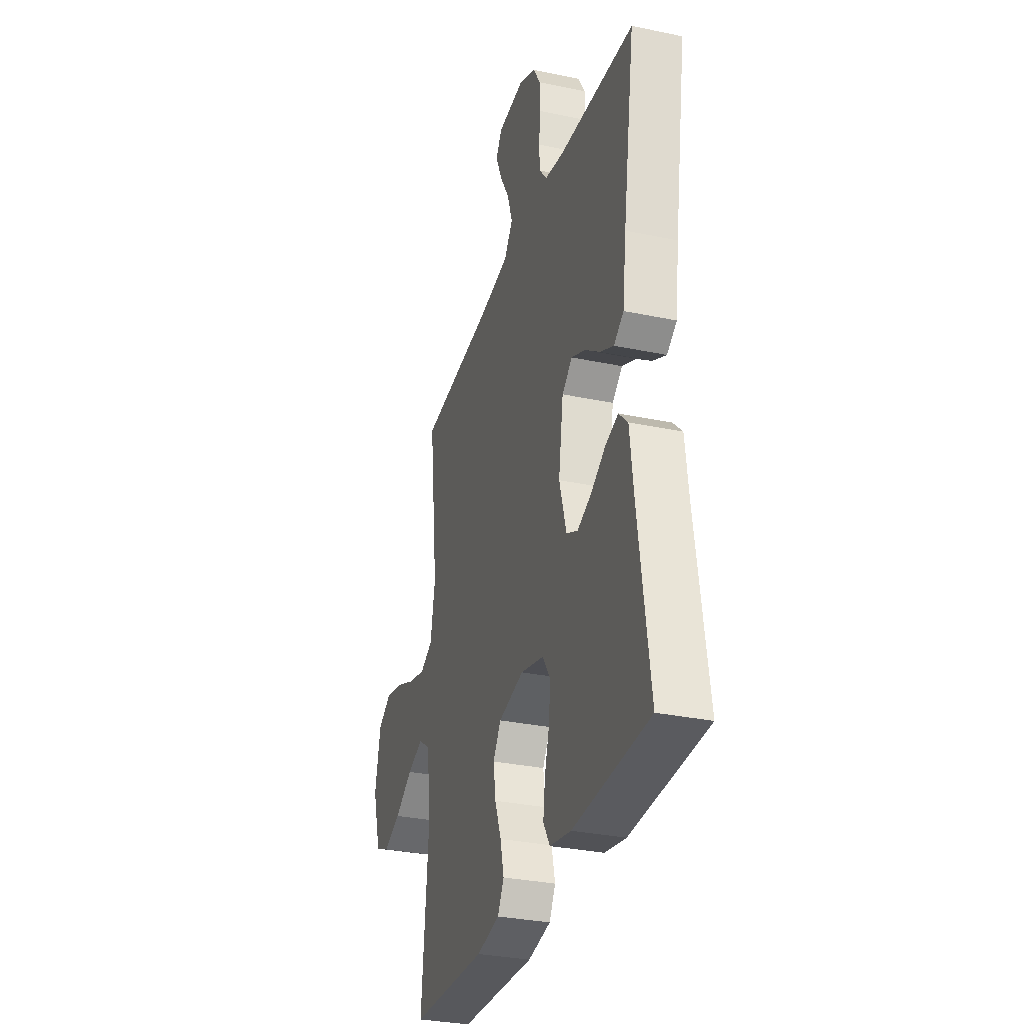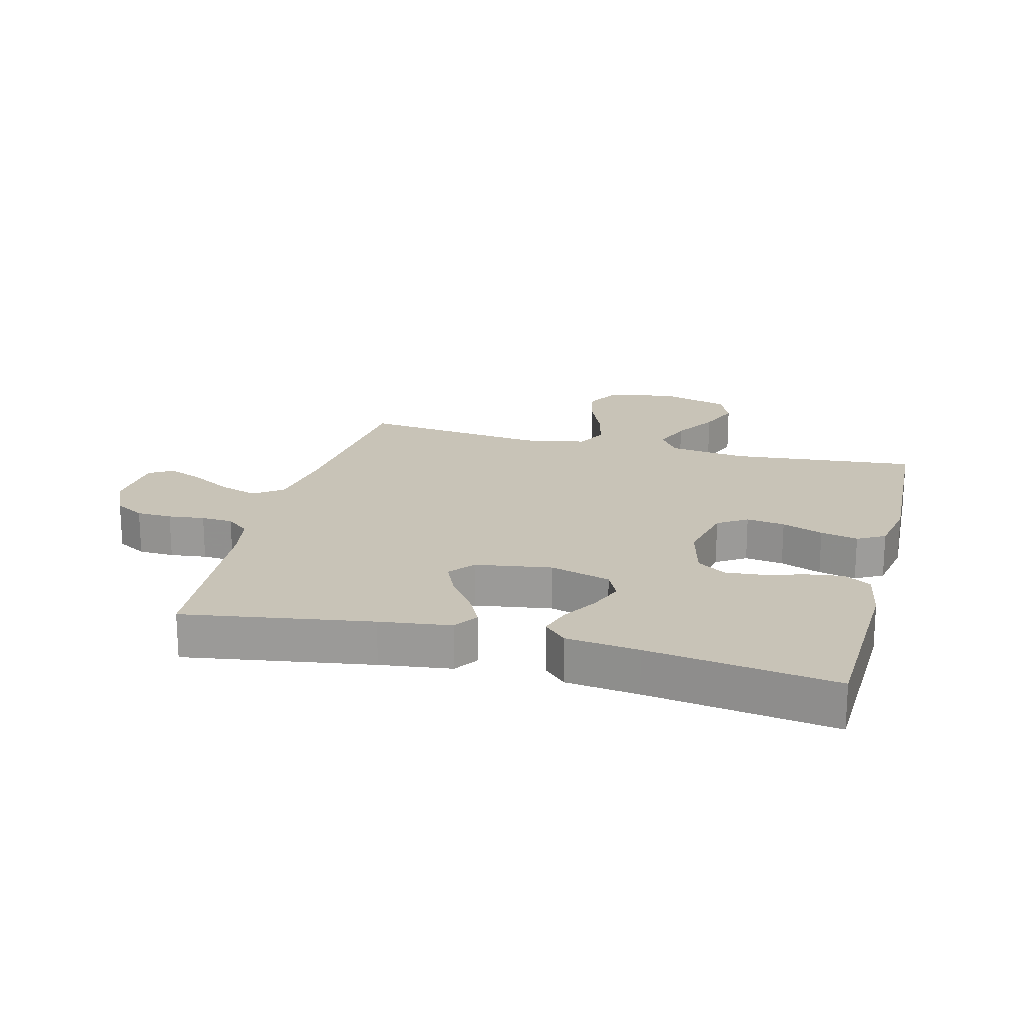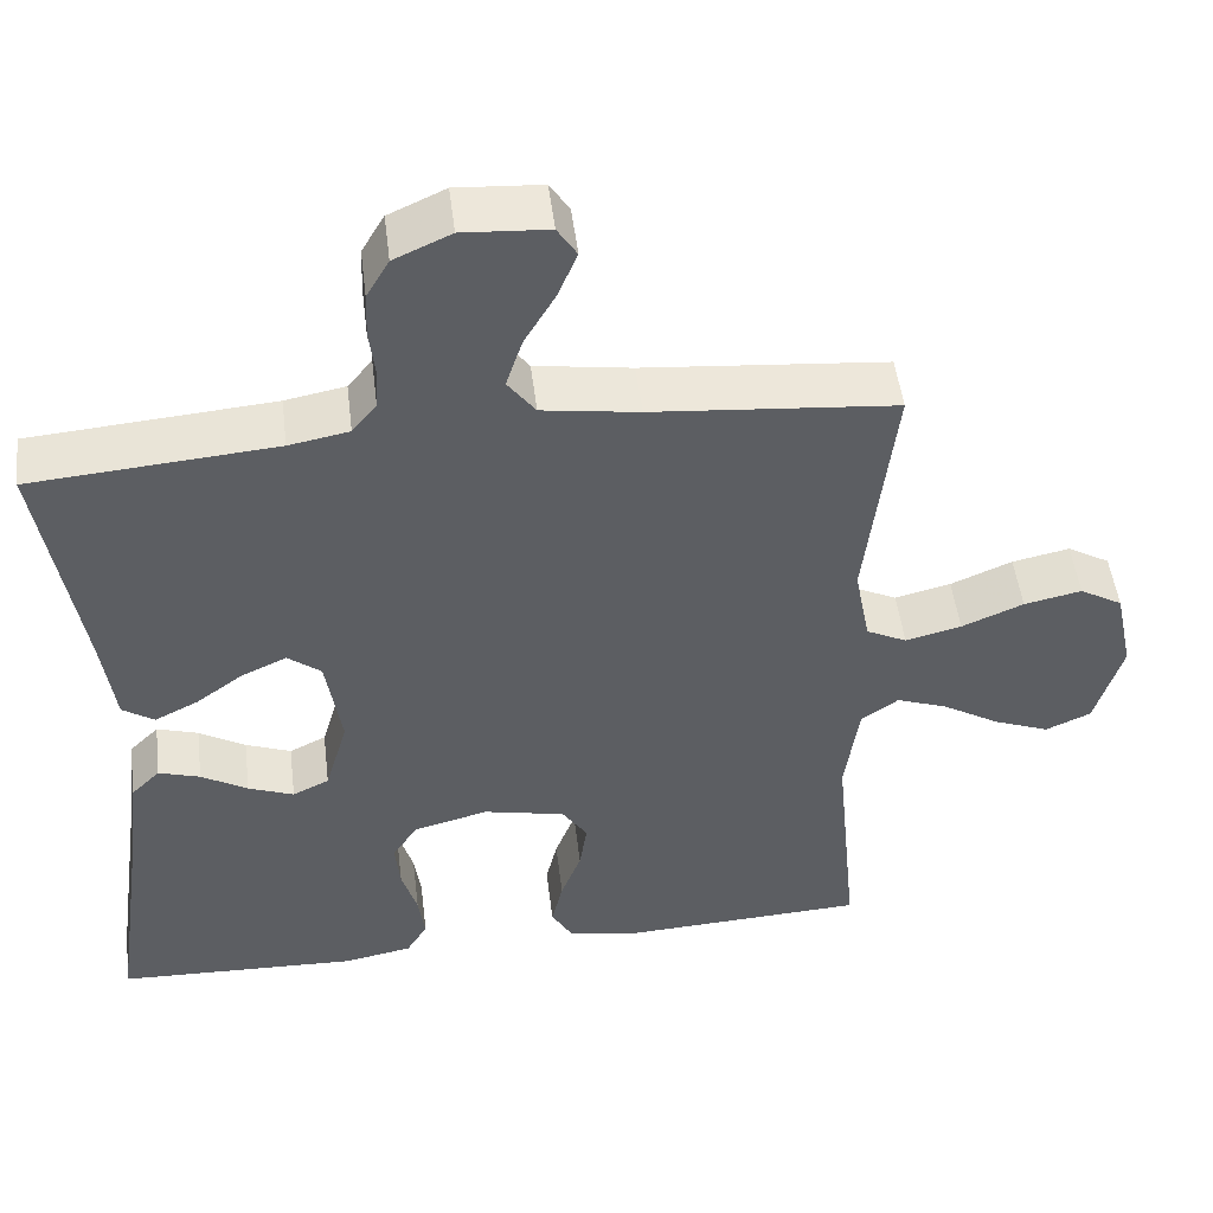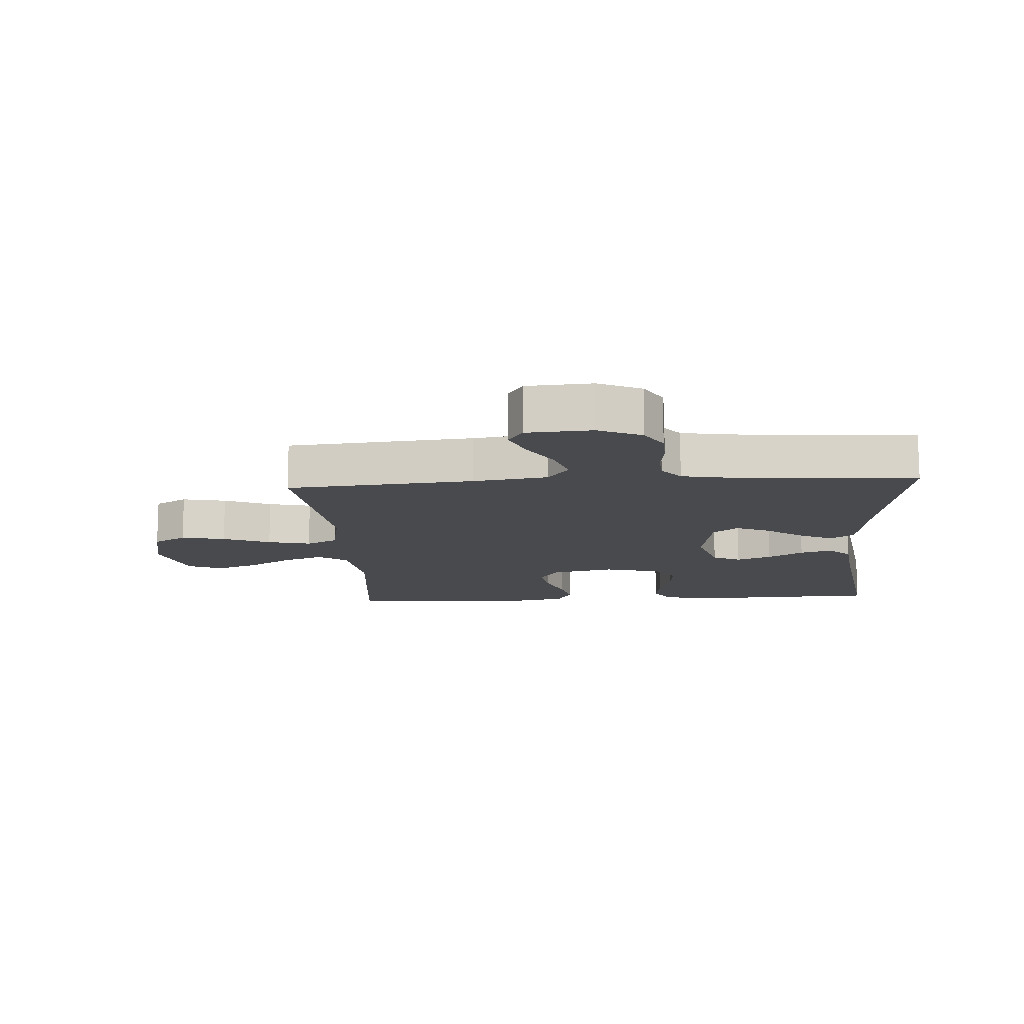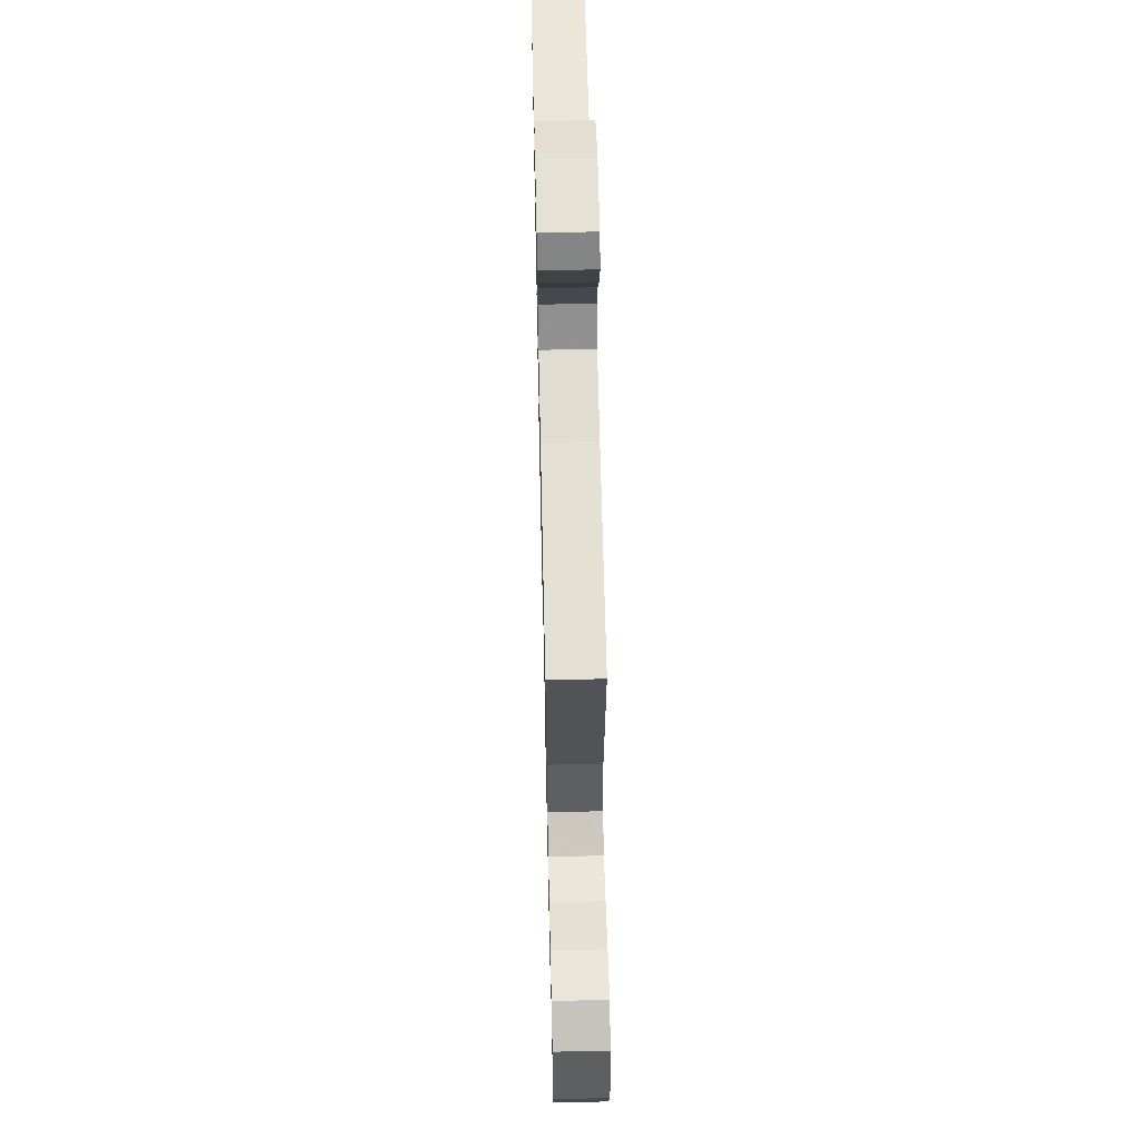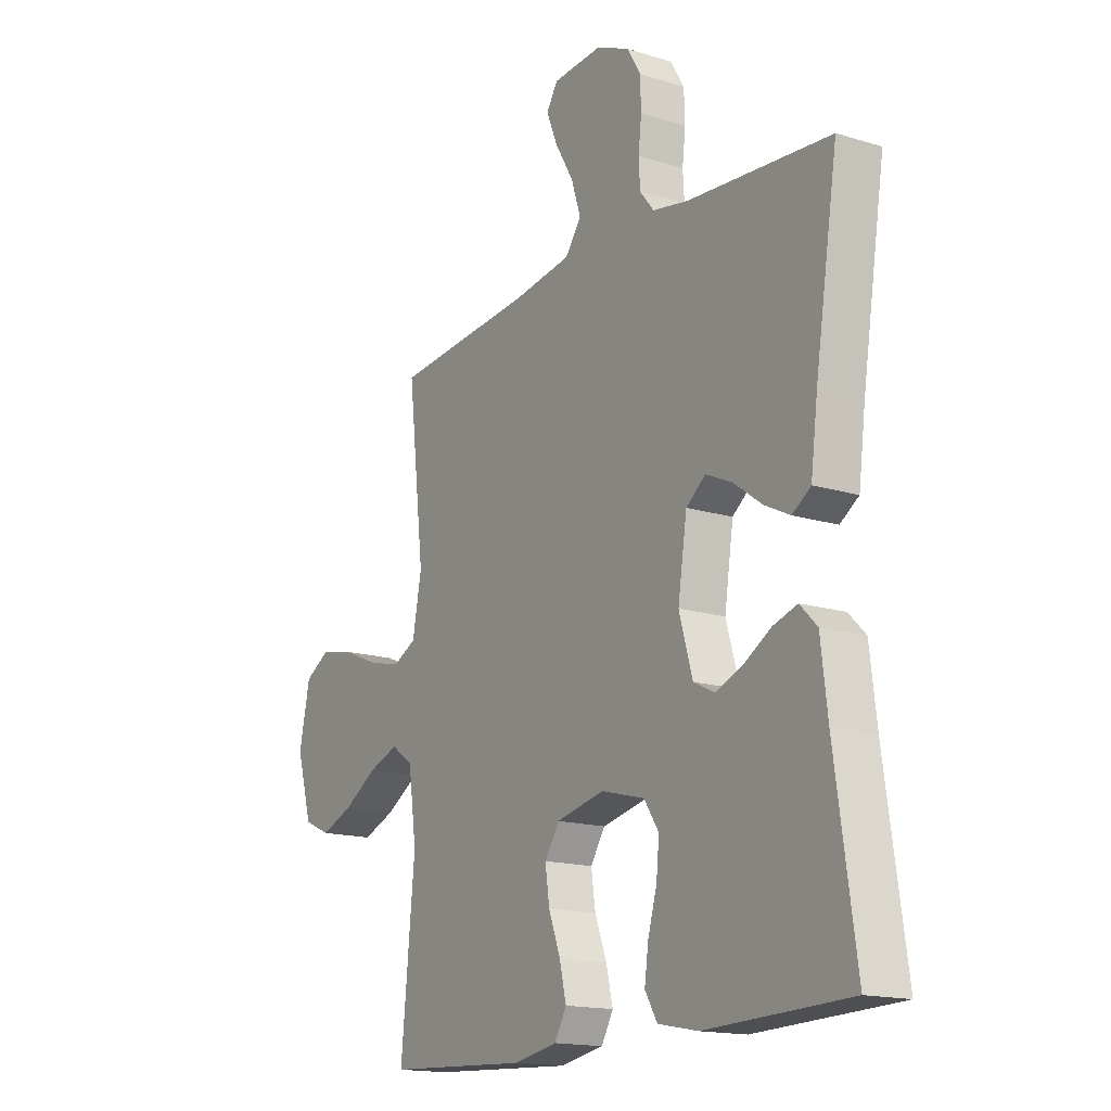
<metadata>
{"format":"obj","ext":"obj","renderer":"f3d","projection":"perspective","resolution":1024,"background":"white","views":[{"elev":-31.5,"azim":73.4,"up":"+Z"},{"elev":19.6,"azim":104.6,"up":"+Y"},{"elev":49.9,"azim":173.0,"up":"+Z"},{"elev":-12.9,"azim":3.7,"up":"+Y"},{"elev":60.8,"azim":-91.3,"up":"+Z"},{"elev":-16.0,"azim":57.5,"up":"+Z"}]}
</metadata>
<code>
v -0.5 0.07 -0.5
v -0.471 0.07 -0.2
v -0.488 0.07 -0.077
v -0.534 0.07 -0.045
v -0.597 0.07 -0.068
v -0.668 0.07 -0.111
v -0.737 0.07 -0.138
v -0.793 0.07 -0.113
v -0.826 0.07 0
v -0.803 0.07 0.108
v -0.75 0.07 0.139
v -0.679 0.07 0.124
v -0.603 0.07 0.092
v -0.534 0.07 0.075
v -0.484 0.07 0.1
v -0.465 0.07 0.2
v -0.5 0.07 0.5
v -0.2 0.07 0.527
v -0.081 0.07 0.545
v -0.047 0.07 0.591
v -0.067 0.07 0.653
v -0.105 0.07 0.718
v -0.129 0.07 0.776
v -0.105 0.07 0.814
v 0 0.07 0.821
v 0.07 0.07 0.789
v 0.098 0.07 0.741
v 0.1 0.07 0.684
v 0.093 0.07 0.626
v 0.096 0.07 0.575
v 0.126 0.07 0.538
v 0.2 0.07 0.524
v 0.5 0.07 0.5
v 0.452 0.07 0.2
v 0.437 0.07 0.086
v 0.398 0.07 0.06
v 0.344 0.07 0.087
v 0.285 0.07 0.13
v 0.23 0.07 0.155
v 0.189 0.07 0.123
v 0.17 0.07 0
v 0.198 0.07 -0.097
v 0.243 0.07 -0.119
v 0.299 0.07 -0.097
v 0.356 0.07 -0.063
v 0.407 0.07 -0.047
v 0.443 0.07 -0.083
v 0.457 0.07 -0.2
v 0.5 0.07 -0.5
v 0.2 0.07 -0.511
v 0.116 0.07 -0.495
v 0.09 0.07 -0.452
v 0.098 0.07 -0.394
v 0.117 0.07 -0.329
v 0.123 0.07 -0.268
v 0.092 0.07 -0.221
v 0 0.07 -0.197
v -0.101 0.07 -0.219
v -0.132 0.07 -0.266
v -0.123 0.07 -0.328
v -0.098 0.07 -0.394
v -0.084 0.07 -0.454
v -0.109 0.07 -0.498
v -0.2 0.07 -0.515
v -0.5 0 -0.5
v -0.471 0 -0.2
v -0.488 0 -0.077
v -0.534 0 -0.045
v -0.597 0 -0.068
v -0.668 0 -0.111
v -0.737 0 -0.138
v -0.793 0 -0.113
v -0.826 0 0
v -0.803 0 0.108
v -0.75 0 0.139
v -0.679 0 0.124
v -0.603 0 0.092
v -0.534 0 0.075
v -0.484 0 0.1
v -0.465 0 0.2
v -0.5 0 0.5
v -0.2 0 0.527
v -0.081 0 0.545
v -0.047 0 0.591
v -0.067 0 0.653
v -0.105 0 0.718
v -0.129 0 0.776
v -0.105 0 0.814
v 0 0 0.821
v 0.07 0 0.789
v 0.098 0 0.741
v 0.1 0 0.684
v 0.093 0 0.626
v 0.096 0 0.575
v 0.126 0 0.538
v 0.2 0 0.524
v 0.5 0 0.5
v 0.452 0 0.2
v 0.437 0 0.086
v 0.398 0 0.06
v 0.344 0 0.087
v 0.285 0 0.13
v 0.23 0 0.155
v 0.189 0 0.123
v 0.17 0 0
v 0.198 0 -0.097
v 0.243 0 -0.119
v 0.299 0 -0.097
v 0.356 0 -0.063
v 0.407 0 -0.047
v 0.443 0 -0.083
v 0.457 0 -0.2
v 0.5 0 -0.5
v 0.2 0 -0.511
v 0.116 0 -0.495
v 0.09 0 -0.452
v 0.098 0 -0.394
v 0.117 0 -0.329
v 0.123 0 -0.268
v 0.092 0 -0.221
v 0 0 -0.197
v -0.101 0 -0.219
v -0.132 0 -0.266
v -0.123 0 -0.328
v -0.098 0 -0.394
v -0.084 0 -0.454
v -0.109 0 -0.498
v -0.2 0 -0.515
f 64 1 2
f 63 64 2
f 62 63 2
f 61 62 2
f 60 61 2
f 59 60 2 3
f 58 59 3 4
f 57 58 4
f 56 57 4
f 52 53 54
f 51 52 54
f 50 51 54
f 49 50 54
f 48 49 54
f 48 54 55
f 47 48 55
f 46 47 55
f 45 46 55
f 44 45 55
f 43 44 55 56
f 36 37 38
f 35 36 38
f 34 35 38
f 34 38 39
f 33 34 39
f 32 33 39
f 31 32 39 40
f 27 28 29
f 26 27 29
f 25 26 29
f 24 25 29
f 23 24 29
f 22 23 29
f 21 22 29
f 20 21 29 30
f 31 40 41
f 30 31 41
f 20 30 41
f 19 20 41
f 11 12 13
f 10 11 13
f 9 10 13
f 8 9 13
f 7 8 13
f 6 7 13
f 5 6 13
f 4 5 13 14
f 4 14 15
f 56 4 15
f 43 56 15
f 42 43 15
f 16 17 18
f 19 41 42
f 18 19 42
f 16 18 42
f 15 16 42
f 66 65 128
f 66 128 127
f 66 127 126
f 66 126 125
f 66 125 124
f 67 66 124 123
f 68 67 123 122
f 68 122 121
f 68 121 120
f 118 117 116
f 118 116 115
f 118 115 114
f 118 114 113
f 118 113 112
f 119 118 112
f 119 112 111
f 119 111 110
f 119 110 109
f 119 109 108
f 120 119 108 107
f 102 101 100
f 102 100 99
f 102 99 98
f 103 102 98
f 103 98 97
f 103 97 96
f 104 103 96 95
f 93 92 91
f 93 91 90
f 93 90 89
f 93 89 88
f 93 88 87
f 93 87 86
f 93 86 85
f 94 93 85 84
f 105 104 95
f 105 95 94
f 105 94 84
f 105 84 83
f 77 76 75
f 77 75 74
f 77 74 73
f 77 73 72
f 77 72 71
f 77 71 70
f 77 70 69
f 78 77 69 68
f 79 78 68
f 79 68 120
f 79 120 107
f 79 107 106
f 82 81 80
f 106 105 83
f 106 83 82
f 106 82 80
f 106 80 79
f 1 65 66 2
f 2 66 67 3
f 3 67 68 4
f 4 68 69 5
f 5 69 70 6
f 6 70 71 7
f 7 71 72 8
f 8 72 73 9
f 9 73 74 10
f 10 74 75 11
f 11 75 76 12
f 12 76 77 13
f 13 77 78 14
f 14 78 79 15
f 15 79 80 16
f 16 80 81 17
f 17 81 82 18
f 18 82 83 19
f 19 83 84 20
f 20 84 85 21
f 21 85 86 22
f 22 86 87 23
f 23 87 88 24
f 24 88 89 25
f 25 89 90 26
f 26 90 91 27
f 27 91 92 28
f 28 92 93 29
f 29 93 94 30
f 30 94 95 31
f 31 95 96 32
f 32 96 97 33
f 33 97 98 34
f 34 98 99 35
f 35 99 100 36
f 36 100 101 37
f 37 101 102 38
f 38 102 103 39
f 39 103 104 40
f 40 104 105 41
f 41 105 106 42
f 42 106 107 43
f 43 107 108 44
f 44 108 109 45
f 45 109 110 46
f 46 110 111 47
f 47 111 112 48
f 48 112 113 49
f 49 113 114 50
f 50 114 115 51
f 51 115 116 52
f 52 116 117 53
f 53 117 118 54
f 54 118 119 55
f 55 119 120 56
f 56 120 121 57
f 57 121 122 58
f 58 122 123 59
f 59 123 124 60
f 60 124 125 61
f 61 125 126 62
f 62 126 127 63
f 63 127 128 64
f 64 128 65 1

</code>
